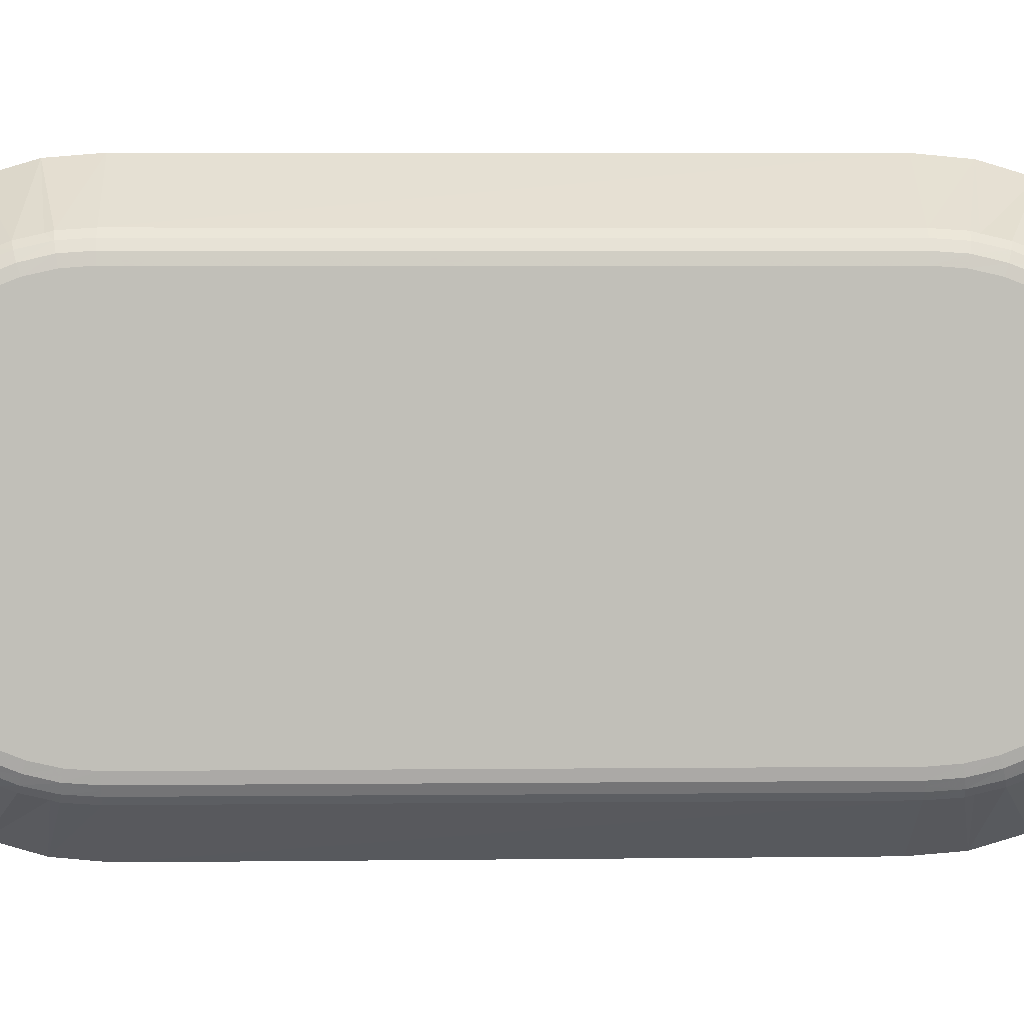
<metadata>
{"format":"obj","ext":"obj","renderer":"f3d","projection":"perspective","resolution":1024,"background":"white","views":[{"elev":4.1,"azim":87.9,"up":"+Z"}]}
</metadata>
<code>
o ShapeIndexedFaceSet.012_ShapeIndexedFaceSet.000
v 0 -0.0594 0.0372
v 0 -0.0523 0.0393
v 0 -0.045 0.0399
v -0 0.0594 -0.0372
v -0 0.0523 -0.0393
v -0 0.045 -0.0399
v -0 0.0719 0.0295
v -0 0.0769 0.0241
v -0 0.0808 0.0178
v -0 0.0719 -0.0295
v -0 0.066 -0.034
v -0 0.0769 -0.0241
v -0 0.0449 0.04
v -0 0.0808 -0.0178
v -0 0.0848 -0.0036
v -0 0.0834 -0.0109
v 0 -0.0808 -0.0178
v 0 -0.0834 -0.0109
v 0 -0.045 -0.04
v 0 -0.0719 0.0295
v 0 -0.066 0.034
v 0 -0.0769 0.0241
v 0 -0.0808 0.0178
v 0 -0.0834 0.0109
v 0 -0.0848 0.0036
v 0 -0.0848 -0.0036
v -0 0.0523 0.0393
v -0 0.0594 0.0372
v -0 0.066 0.034
v 0 -0.0769 -0.0241
v 0 -0.0719 -0.0295
v 0 -0.066 -0.034
v 0 -0.0523 -0.0393
v 0 -0.0594 -0.0372
v -0 0.0834 0.0109
v -0 0.0848 0.0036
v 0.02 0.053 0.0261
v 0.02 0.049 0.027
v 0.02 0.0449 0.0273
v 0.02 0.049 -0.027
v 0.02 0.053 -0.0261
v 0.02 0.0568 -0.0246
v 0.02 0.045 -0.0273
v 0.02 0.0686 0.0136
v 0.02 0.0663 0.017
v 0.02 -0.0704 -0.0099
v 0.02 -0.0686 -0.0136
v 0.02 -0.0663 -0.017
v 0.02 -0.0603 0.0225
v 0.02 -0.0635 0.02
v 0.02 -0.0663 0.017
v 0.02 0.0716 -0.006
v 0.02 0.0722 -0.002
v 0.02 0.0722 0.002
v 0.02 0.0635 0.02
v 0.02 0.0603 0.0225
v 0.02 0.0568 0.0246
v 0.02 0.0603 -0.0225
v 0.02 0.0635 -0.02
v 0.02 0.0686 -0.0136
v 0.02 0.0704 -0.0099
v 0.02 0.0704 0.0099
v 0.02 0.0716 0.006
v 0.02 -0.045 -0.0273
v 0.02 -0.045 0.0273
v 0.02 -0.049 -0.027
v 0.02 -0.053 -0.0261
v 0.02 -0.0635 -0.02
v 0.02 -0.0568 -0.0246
v 0.02 -0.0603 -0.0225
v 0.02 0.0663 -0.017
v 0.02 -0.0568 0.0246
v 0.02 -0.053 0.0261
v 0.02 -0.049 0.027
v 0.02 -0.0686 0.0136
v 0.02 -0.0704 0.0099
v 0.02 -0.0716 -0.006
v 0.02 -0.0722 -0.002
v 0.02 -0.0722 0.002
v 0.02 -0.0716 0.006
v 0.0177 -0.045 -0.0314
v 0.005 -0.045 -0.04
v 0.0177 0.045 -0.0314
v 0.0049 0.045 -0.0399
v 0.0177 0.0449 0.0314
v 0.0049 0.0449 0.04
v 0.0177 -0.045 0.0314
v 0.005 -0.045 0.0399
v 0.0177 0.0763 -0.0023
v 0.0177 0.0763 -0.0028
v 0.005 0.0848 -0.0036
v 0.0177 0.0664 -0.023
v 0.0177 0.0661 -0.0232
v 0.005 0.0719 -0.0295
v 0.0177 0.045 -0.0314
v 0.0049 0.045 -0.0399
v 0.0177 0.0496 -0.0311
v 0.005 0.0523 -0.0393
v 0.0177 0.0507 -0.0308
v 0.0177 0.0542 -0.03
v 0.005 0.0594 -0.0372
v 0.0177 0.0563 -0.0292
v 0.005 0.066 -0.034
v 0.0177 0.0627 -0.026
v 0.0177 0.0615 -0.0267
v 0.0177 0.0586 -0.0283
v 0.0177 0.0696 -0.0196
v 0.005 0.0769 -0.0241
v 0.0177 0.07 -0.0189
v 0.0177 0.0722 -0.0157
v 0.005 0.0808 -0.0178
v 0.0177 0.0731 -0.0139
v 0.005 0.0834 -0.0109
v 0.0177 0.0756 -0.007
v 0.0177 0.0752 -0.0085
v 0.0177 0.0743 -0.0115
v 0.0177 0.0763 0.0023
v 0.005 0.0848 0.0036
v 0.0177 0.0763 0.0028
v 0.0177 0.0756 0.007
v 0.005 0.0834 0.0109
v 0.0177 0.0752 0.0085
v 0.0177 0.0743 0.0115
v 0.005 0.0808 0.0178
v 0.0177 0.0731 0.0139
v 0.005 0.0719 0.0295
v 0.0177 0.0661 0.0232
v 0.0177 0.0664 0.023
v 0.005 0.0769 0.0241
v 0.0177 0.0696 0.0196
v 0.0177 0.07 0.0189
v 0.0177 0.0722 0.0157
v 0.0177 0.0627 0.026
v 0.005 0.066 0.034
v 0.0177 0.0615 0.0267
v 0.0177 0.0586 0.0283
v 0.005 0.0594 0.0372
v 0.0177 0.0563 0.0292
v 0.005 0.0523 0.0393
v 0.0049 0.0449 0.04
v 0.0177 0.0449 0.0314
v 0.0177 0.0496 0.0311
v 0.0177 0.0507 0.0308
v 0.0177 0.0542 0.03
v 0.0177 -0.0664 0.023
v 0.0177 -0.0661 0.0232
v 0.005 -0.0719 0.0295
v 0.0177 -0.045 0.0314
v 0.005 -0.045 0.0399
v 0.0177 -0.0496 0.0311
v 0.005 -0.0523 0.0393
v 0.0177 -0.0507 0.0308
v 0.0177 -0.0507 0.0308
v 0.005 -0.0523 0.0393
v 0.0177 -0.0542 0.03
v 0.005 -0.0594 0.0372
v 0.0177 -0.0563 0.0292
v 0.005 -0.066 0.034
v 0.0177 -0.0627 0.026
v 0.0177 -0.0615 0.0267
v 0.0177 -0.0586 0.0283
v 0.0177 -0.0696 0.0196
v 0.005 -0.0769 0.0241
v 0.0177 -0.07 0.0189
v 0.0177 -0.0722 0.0157
v 0.005 -0.0808 0.0178
v 0.0177 -0.0731 0.0139
v 0.005 -0.0834 0.0109
v 0.0177 -0.0752 0.0085
v 0.0177 -0.0743 0.0115
v 0.005 -0.0848 -0.0036
v 0.0177 -0.0763 -0.0028
v 0.0177 -0.0763 -0.0023
v 0.005 -0.0848 0.0036
v 0.0177 -0.0763 0.0023
v 0.0177 -0.0763 0.0028
v 0.0177 -0.0756 0.007
v 0.0177 -0.0756 -0.007
v 0.005 -0.0834 -0.0109
v 0.0177 -0.0752 -0.0085
v 0.0177 -0.0743 -0.0115
v 0.005 -0.0808 -0.0178
v 0.0177 -0.0731 -0.0139
v 0.005 -0.0719 -0.0295
v 0.0177 -0.0661 -0.0232
v 0.0177 -0.0664 -0.023
v 0.005 -0.0769 -0.0241
v 0.0177 -0.0696 -0.0196
v 0.0177 -0.07 -0.0189
v 0.0177 -0.0722 -0.0157
v 0.0177 -0.0627 -0.026
v 0.005 -0.066 -0.034
v 0.0177 -0.0615 -0.0267
v 0.0177 -0.0586 -0.0283
v 0.005 -0.0594 -0.0372
v 0.0177 -0.0563 -0.0292
v 0.005 -0.0523 -0.0393
v 0.005 -0.045 -0.04
v 0.0177 -0.045 -0.0314
v 0.0177 -0.0496 -0.0311
v 0.0177 -0.0507 -0.0308
v 0.0177 -0.0542 -0.03
v 0.0049 0.045 -0.0399
v -0 0.045 -0.0399
v -0 0.0523 -0.0393
v 0.005 0.0523 -0.0393
v -0 0.0594 -0.0372
v 0.005 0.0594 -0.0372
v -0 0.066 -0.034
v 0.005 0.066 -0.034
v -0 0.0719 -0.0295
v 0.005 0.0719 -0.0295
v -0 0.0769 -0.0241
v 0.005 0.0769 -0.0241
v -0 0.0808 -0.0178
v 0.005 0.0808 -0.0178
v -0 0.0834 -0.0109
v 0.005 0.0834 -0.0109
v -0 0.0848 -0.0036
v 0.005 0.0848 -0.0036
v -0 0.0848 0.0036
v 0.005 0.0848 0.0036
v -0 0.0834 0.0109
v 0.005 0.0834 0.0109
v -0 0.0808 0.0178
v 0.005 0.0808 0.0178
v -0 0.0769 0.0241
v 0.005 0.0769 0.0241
v -0 0.0719 0.0295
v 0.005 0.0719 0.0295
v -0 0.066 0.034
v 0.005 0.066 0.034
v -0 0.0594 0.0372
v 0.005 0.0594 0.0372
v -0 0.0523 0.0393
v 0.005 0.0523 0.0393
v -0 0.0449 0.04
v 0.0049 0.0449 0.04
v 0.0049 0.045 -0.0399
v 0.005 -0.045 -0.04
v -0 0.045 -0.0399
v 0 -0.045 -0.04
v 0.0177 -0.045 -0.0314
v 0.0177 0.045 -0.0314
v 0.0189 -0.045 -0.0303
v 0.0189 0.045 -0.0303
v 0.0193 -0.045 -0.0296
v 0.0193 0.045 -0.0296
v 0.0197 -0.045 -0.0289
v 0.0197 0.045 -0.0289
v 0.02 -0.045 -0.0273
v 0.02 0.045 -0.0273
v 0.005 -0.045 0.0399
v 0 -0.045 0.0399
v 0 -0.0523 0.0393
v 0.005 -0.0523 0.0393
v 0 -0.0594 0.0372
v 0.005 -0.0594 0.0372
v 0 -0.066 0.034
v 0.005 -0.066 0.034
v 0 -0.0719 0.0295
v 0.005 -0.0719 0.0295
v 0 -0.0769 0.0241
v 0.005 -0.0769 0.0241
v 0 -0.0808 0.0178
v 0.005 -0.0808 0.0178
v 0 -0.0834 0.0109
v 0.005 -0.0834 0.0109
v 0 -0.0848 0.0036
v 0.005 -0.0848 0.0036
v 0 -0.0848 -0.0036
v 0.005 -0.0848 -0.0036
v 0 -0.0834 -0.0109
v 0.005 -0.0834 -0.0109
v 0 -0.0808 -0.0178
v 0.005 -0.0808 -0.0178
v 0 -0.0769 -0.0241
v 0.005 -0.0769 -0.0241
v 0 -0.0719 -0.0295
v 0.005 -0.0719 -0.0295
v 0 -0.066 -0.034
v 0.005 -0.066 -0.034
v 0 -0.0594 -0.0372
v 0.005 -0.0594 -0.0372
v 0 -0.0523 -0.0393
v 0.005 -0.0523 -0.0393
v 0 -0.045 -0.04
v 0.005 -0.045 -0.04
v 0 -0.045 0.0399
v 0.005 -0.045 0.0399
v -0 0.0449 0.04
v 0.0049 0.0449 0.04
v 0.0193 -0.045 -0.0296
v 0.0197 -0.045 -0.0289
v 0.0197 -0.0493 -0.0286
v 0.0193 -0.045 0.0296
v 0.0189 -0.045 0.0303
v 0.0189 -0.0495 0.03
v 0.0177 -0.045 0.0314
v 0.0177 -0.0496 0.0311
v 0.0177 -0.0507 0.0308
v 0.0189 -0.0539 0.029
v 0.0177 -0.0507 0.0308
v 0.0177 -0.0542 0.03
v 0.0189 -0.0539 0.029
v 0.0177 -0.0563 0.0292
v 0.0189 -0.0581 0.0273
v 0.0177 -0.0586 0.0283
v 0.0177 -0.0615 0.0267
v 0.0189 -0.0621 0.025
v 0.0177 -0.0627 0.026
v 0.0177 -0.0661 0.0232
v 0.0189 -0.0656 0.0222
v 0.0177 -0.0664 0.023
v 0.0189 -0.0687 0.0189
v 0.0177 -0.0696 0.0196
v 0.0177 -0.07 0.0189
v 0.0189 -0.0713 0.0151
v 0.0177 -0.0722 0.0157
v 0.0177 -0.0731 0.0139
v 0.0189 -0.0732 0.011
v 0.0177 -0.0743 0.0115
v 0.0177 -0.0752 0.0085
v 0.0189 -0.0746 0.0067
v 0.0177 -0.0756 0.007
v 0.0177 -0.0763 0.0028
v 0.0189 -0.0752 0.0022
v 0.0177 -0.0763 0.0023
v 0.0189 -0.0752 -0.0022
v 0.0177 -0.0763 -0.0023
v 0.0177 -0.0763 -0.0028
v 0.0189 -0.0746 -0.0067
v 0.0177 -0.0756 -0.007
v 0.0177 -0.0752 -0.0085
v 0.0189 -0.0732 -0.011
v 0.0177 -0.0743 -0.0115
v 0.0177 -0.0731 -0.0139
v 0.0189 -0.0713 -0.0151
v 0.0177 -0.0722 -0.0157
v 0.0177 -0.07 -0.0189
v 0.0189 -0.0687 -0.0189
v 0.0177 -0.0696 -0.0196
v 0.0189 -0.0656 -0.0222
v 0.0177 -0.0664 -0.023
v 0.0177 -0.0661 -0.0232
v 0.0189 -0.0621 -0.025
v 0.0177 -0.0627 -0.026
v 0.0177 -0.0615 -0.0267
v 0.0189 -0.0581 -0.0273
v 0.0177 -0.0586 -0.0283
v 0.0177 -0.0563 -0.0292
v 0.0189 -0.0539 -0.029
v 0.0177 -0.045 -0.0314
v 0.0189 -0.045 -0.0303
v 0.0177 -0.0496 -0.0311
v 0.0189 -0.0495 -0.03
v 0.0177 -0.0507 -0.0308
v 0.0177 -0.0542 -0.03
v 0.0197 -0.0535 -0.0276
v 0.0197 -0.0575 -0.026
v 0.0197 -0.0612 -0.0239
v 0.0197 -0.0646 -0.0212
v 0.0197 -0.0676 -0.018
v 0.0197 -0.07 -0.0144
v 0.0197 -0.0719 -0.0105
v 0.0197 -0.0732 -0.0064
v 0.0197 -0.0738 -0.0021
v 0.0197 -0.0738 0.0021
v 0.0197 -0.0732 0.0064
v 0.0197 -0.0719 0.0105
v 0.0197 -0.07 0.0144
v 0.0197 -0.0676 0.018
v 0.0197 -0.0646 0.0212
v 0.0197 -0.0612 0.0239
v 0.0197 -0.0575 0.026
v 0.0197 -0.0535 0.0276
v 0.0189 -0.0495 0.03
v 0.0197 -0.0493 0.0286
v 0.0193 -0.045 0.0296
v 0.0197 -0.045 0.0289
v 0.02 -0.045 -0.0273
v 0.02 -0.049 -0.027
v 0.02 -0.053 -0.0261
v 0.02 -0.0568 -0.0246
v 0.02 -0.0603 -0.0225
v 0.02 -0.0635 -0.02
v 0.02 -0.0663 -0.017
v 0.02 -0.0686 -0.0136
v 0.02 -0.0704 -0.0099
v 0.02 -0.0716 -0.006
v 0.02 -0.0722 -0.002
v 0.02 -0.0722 0.002
v 0.02 -0.0716 0.006
v 0.02 -0.0704 0.0099
v 0.02 -0.0686 0.0136
v 0.02 -0.0663 0.017
v 0.02 -0.0635 0.02
v 0.02 -0.0603 0.0225
v 0.02 -0.0568 0.0246
v 0.02 -0.053 0.0261
v 0.02 -0.049 0.027
v 0.02 -0.045 0.0273
v 0.0193 0.0449 0.0296
v 0.0197 0.0449 0.0289
v 0.0197 0.0493 0.0286
v 0.0193 0.045 -0.0296
v 0.0189 0.045 -0.0303
v 0.0189 0.0495 -0.03
v 0.0177 0.045 -0.0314
v 0.0177 0.0496 -0.0311
v 0.0177 0.0507 -0.0308
v 0.0189 0.0539 -0.029
v 0.0177 0.0542 -0.03
v 0.0177 0.0563 -0.0292
v 0.0189 0.0581 -0.0273
v 0.0177 0.0586 -0.0283
v 0.0177 0.0615 -0.0267
v 0.0189 0.0621 -0.025
v 0.0177 0.0627 -0.026
v 0.0177 0.0661 -0.0232
v 0.0189 0.0656 -0.0222
v 0.0177 0.0664 -0.023
v 0.0189 0.0687 -0.0189
v 0.0177 0.0696 -0.0196
v 0.0177 0.07 -0.0189
v 0.0189 0.0713 -0.0151
v 0.0177 0.0722 -0.0157
v 0.0177 0.0731 -0.0139
v 0.0189 0.0732 -0.011
v 0.0177 0.0743 -0.0115
v 0.0177 0.0752 -0.0085
v 0.0189 0.0746 -0.0067
v 0.0177 0.0756 -0.007
v 0.0177 0.0763 -0.0028
v 0.0189 0.0752 -0.0022
v 0.0177 0.0763 -0.0023
v 0.0189 0.0752 0.0022
v 0.0177 0.0763 0.0023
v 0.0177 0.0763 0.0028
v 0.0189 0.0746 0.0067
v 0.0177 0.0756 0.007
v 0.0177 0.0752 0.0085
v 0.0189 0.0732 0.011
v 0.0177 0.0743 0.0115
v 0.0177 0.0731 0.0139
v 0.0189 0.0713 0.0151
v 0.0177 0.0722 0.0157
v 0.0177 0.07 0.0189
v 0.0189 0.0687 0.0189
v 0.0177 0.0696 0.0196
v 0.0189 0.0656 0.0222
v 0.0177 0.0664 0.023
v 0.0177 0.0661 0.0232
v 0.0189 0.0621 0.025
v 0.0177 0.0627 0.026
v 0.0177 0.0615 0.0267
v 0.0189 0.0581 0.0273
v 0.0177 0.0586 0.0283
v 0.0177 0.0563 0.0292
v 0.0189 0.0539 0.029
v 0.0177 0.0449 0.0314
v 0.0189 0.0449 0.0303
v 0.0177 0.0496 0.0311
v 0.0189 0.0495 0.03
v 0.0177 0.0507 0.0308
v 0.0177 0.0542 0.03
v 0.0197 0.0535 0.0276
v 0.0197 0.0575 0.026
v 0.0197 0.0612 0.0239
v 0.0197 0.0646 0.0212
v 0.0197 0.0676 0.018
v 0.0197 0.07 0.0144
v 0.0197 0.0719 0.0105
v 0.0197 0.0732 0.0064
v 0.0197 0.0738 0.0021
v 0.0197 0.0738 -0.0021
v 0.0197 0.0732 -0.0064
v 0.0197 0.0719 -0.0105
v 0.0197 0.07 -0.0144
v 0.0197 0.0676 -0.018
v 0.0197 0.0646 -0.0212
v 0.0197 0.0612 -0.0239
v 0.0197 0.0575 -0.026
v 0.0197 0.0535 -0.0276
v 0.0197 0.0493 -0.0286
v 0.0197 0.045 -0.0289
v 0.02 0.0449 0.0273
v 0.02 0.049 0.027
v 0.02 0.053 0.0261
v 0.02 0.0568 0.0246
v 0.02 0.0603 0.0225
v 0.02 0.0635 0.02
v 0.02 0.0663 0.017
v 0.02 0.0686 0.0136
v 0.02 0.0704 0.0099
v 0.02 0.0716 0.006
v 0.02 0.0722 0.002
v 0.02 0.0722 -0.002
v 0.02 0.0716 -0.006
v 0.02 0.0704 -0.0099
v 0.02 0.0686 -0.0136
v 0.02 0.0663 -0.017
v 0.02 0.0635 -0.02
v 0.02 0.0603 -0.0225
v 0.02 0.0568 -0.0246
v 0.02 0.053 -0.0261
v 0.02 0.049 -0.027
v 0.02 0.045 -0.0273
v 0.02 -0.045 0.0273
v 0.02 0.0449 0.0273
v 0.0197 -0.045 0.0289
v 0.0197 0.0449 0.0289
v 0.0193 -0.045 0.0296
v 0.0193 0.0449 0.0296
v 0.0189 -0.045 0.0303
v 0.0189 0.0449 0.0303
v 0.0177 -0.045 0.0314
v 0.0177 0.0449 0.0314
f 203 204 205
f 203 205 206
f 207 206 205
f 206 207 208
f 209 208 207
f 208 209 210
f 211 210 209
f 210 211 212
f 213 212 211
f 212 213 214
f 215 214 213
f 214 215 216
f 217 216 215
f 216 217 218
f 219 218 217
f 218 219 220
f 221 220 219
f 220 221 222
f 223 222 221
f 222 223 224
f 225 224 223
f 224 225 226
f 227 226 225
f 226 227 228
f 229 228 227
f 228 229 230
f 231 230 229
f 230 231 232
f 233 232 231
f 232 233 234
f 235 234 233
f 234 235 236
f 237 236 235
f 236 237 238
f 239 240 241
f 242 241 240
f 243 244 245
f 246 245 244
f 245 246 247
f 248 247 246
f 247 248 249
f 250 249 248
f 249 250 251
f 252 251 250
f 253 254 255
f 253 255 256
f 257 256 255
f 256 257 258
f 259 258 257
f 258 259 260
f 261 260 259
f 260 261 262
f 263 262 261
f 262 263 264
f 265 264 263
f 264 265 266
f 267 266 265
f 266 267 268
f 269 268 267
f 268 269 270
f 271 270 269
f 270 271 272
f 273 272 271
f 272 273 274
f 275 274 273
f 274 275 276
f 277 276 275
f 276 277 278
f 279 278 277
f 278 279 280
f 281 280 279
f 280 281 282
f 283 282 281
f 282 283 284
f 285 284 283
f 284 285 286
f 287 286 285
f 286 287 288
f 289 290 291
f 292 291 290
f 293 294 295
f 296 297 298
f 299 298 297
f 299 300 298
f 301 298 300
f 298 301 302
f 303 304 305
f 306 305 304
f 305 306 307
f 306 308 307
f 309 307 308
f 307 309 310
f 309 311 310
f 312 310 311
f 310 312 313
f 314 313 312
f 313 314 315
f 314 316 315
f 317 315 316
f 315 317 318
f 317 319 318
f 320 318 319
f 318 320 321
f 320 322 321
f 323 321 322
f 321 323 324
f 323 325 324
f 326 324 325
f 324 326 327
f 328 327 326
f 327 328 329
f 328 330 329
f 331 329 330
f 329 331 332
f 331 333 332
f 334 332 333
f 332 334 335
f 334 336 335
f 337 335 336
f 335 337 338
f 337 339 338
f 340 338 339
f 338 340 341
f 342 341 340
f 341 342 343
f 342 344 343
f 345 343 344
f 343 345 346
f 345 347 346
f 348 346 347
f 346 348 349
f 348 350 349
f 351 349 350
f 349 351 352
f 353 354 355
f 356 355 354
f 355 356 357
f 352 357 356
f 357 352 358
f 351 358 352
f 354 293 356
f 295 356 293
f 356 295 352
f 359 352 295
f 352 359 349
f 360 349 359
f 349 360 346
f 361 346 360
f 346 361 343
f 362 343 361
f 343 362 341
f 363 341 362
f 341 363 338
f 364 338 363
f 338 364 335
f 365 335 364
f 335 365 332
f 366 332 365
f 332 366 329
f 367 329 366
f 329 367 327
f 368 327 367
f 327 368 324
f 369 324 368
f 324 369 321
f 370 321 369
f 321 370 318
f 371 318 370
f 318 371 315
f 372 315 371
f 315 372 313
f 373 313 372
f 313 373 310
f 374 310 373
f 310 374 307
f 375 307 374
f 307 375 305
f 376 305 375
f 305 376 377
f 378 377 376
f 377 378 379
f 380 379 378
f 294 381 295
f 382 295 381
f 295 382 359
f 383 359 382
f 359 383 360
f 384 360 383
f 360 384 361
f 385 361 384
f 361 385 362
f 386 362 385
f 362 386 363
f 387 363 386
f 363 387 364
f 388 364 387
f 364 388 365
f 389 365 388
f 365 389 366
f 390 366 389
f 366 390 367
f 391 367 390
f 367 391 368
f 392 368 391
f 368 392 369
f 393 369 392
f 369 393 370
f 394 370 393
f 370 394 371
f 395 371 394
f 371 395 372
f 396 372 395
f 372 396 373
f 397 373 396
f 373 397 374
f 398 374 397
f 374 398 375
f 399 375 398
f 375 399 376
f 400 376 399
f 376 400 378
f 401 378 400
f 378 401 380
f 402 380 401
f 403 404 405
f 406 407 408
f 409 408 407
f 409 410 408
f 411 408 410
f 408 411 412
f 411 413 412
f 414 412 413
f 412 414 415
f 414 416 415
f 417 415 416
f 415 417 418
f 417 419 418
f 420 418 419
f 418 420 421
f 422 421 420
f 421 422 423
f 422 424 423
f 425 423 424
f 423 425 426
f 425 427 426
f 428 426 427
f 426 428 429
f 428 430 429
f 431 429 430
f 429 431 432
f 431 433 432
f 434 432 433
f 432 434 435
f 436 435 434
f 435 436 437
f 436 438 437
f 439 437 438
f 437 439 440
f 439 441 440
f 442 440 441
f 440 442 443
f 442 444 443
f 445 443 444
f 443 445 446
f 445 447 446
f 448 446 447
f 446 448 449
f 450 449 448
f 449 450 451
f 450 452 451
f 453 451 452
f 451 453 454
f 453 455 454
f 456 454 455
f 454 456 457
f 456 458 457
f 459 457 458
f 457 459 460
f 461 462 463
f 464 463 462
f 463 464 465
f 460 465 464
f 465 460 466
f 459 466 460
f 462 403 464
f 405 464 403
f 464 405 460
f 467 460 405
f 460 467 457
f 468 457 467
f 457 468 454
f 469 454 468
f 454 469 451
f 470 451 469
f 451 470 449
f 471 449 470
f 449 471 446
f 472 446 471
f 446 472 443
f 473 443 472
f 443 473 440
f 474 440 473
f 440 474 437
f 475 437 474
f 437 475 435
f 476 435 475
f 435 476 432
f 477 432 476
f 432 477 429
f 478 429 477
f 429 478 426
f 479 426 478
f 426 479 423
f 480 423 479
f 423 480 421
f 481 421 480
f 421 481 418
f 482 418 481
f 418 482 415
f 483 415 482
f 415 483 412
f 484 412 483
f 412 484 408
f 485 408 484
f 408 485 406
f 486 406 485
f 404 487 405
f 488 405 487
f 405 488 467
f 489 467 488
f 467 489 468
f 490 468 489
f 468 490 469
f 491 469 490
f 469 491 470
f 492 470 491
f 470 492 471
f 493 471 492
f 471 493 472
f 494 472 493
f 472 494 473
f 495 473 494
f 473 495 474
f 496 474 495
f 474 496 475
f 497 475 496
f 475 497 476
f 498 476 497
f 476 498 477
f 499 477 498
f 477 499 478
f 500 478 499
f 478 500 479
f 501 479 500
f 479 501 480
f 502 480 501
f 480 502 481
f 503 481 502
f 481 503 482
f 504 482 503
f 482 504 483
f 505 483 504
f 483 505 484
f 506 484 505
f 484 506 485
f 507 485 506
f 485 507 486
f 508 486 507
f 89 90 91
f 92 93 94
f 95 96 97
f 98 97 96
f 97 98 99
f 99 98 100
f 101 100 98
f 100 101 102
f 94 93 103
f 93 104 103
f 105 103 104
f 103 105 101
f 106 101 105
f 101 106 102
f 92 94 107
f 108 107 94
f 107 108 109
f 109 108 110
f 111 110 108
f 110 111 112
f 91 90 113
f 90 114 113
f 115 113 114
f 113 115 111
f 116 111 115
f 111 116 112
f 89 91 117
f 118 117 91
f 117 118 119
f 119 118 120
f 121 120 118
f 120 121 122
f 122 121 123
f 124 123 121
f 123 124 125
f 126 127 128
f 126 128 129
f 128 130 129
f 131 129 130
f 129 131 124
f 132 124 131
f 124 132 125
f 127 126 133
f 134 133 126
f 133 134 135
f 135 134 136
f 137 136 134
f 136 137 138
f 139 140 141
f 141 142 139
f 143 139 142
f 139 143 137
f 144 137 143
f 137 144 138
f 145 146 147
f 148 149 150
f 151 150 149
f 150 151 152
f 153 154 155
f 156 155 154
f 155 156 157
f 147 146 158
f 146 159 158
f 160 158 159
f 158 160 156
f 161 156 160
f 156 161 157
f 145 147 162
f 163 162 147
f 162 163 164
f 164 163 165
f 166 165 163
f 165 166 167
f 168 169 166
f 170 166 169
f 166 170 167
f 171 172 173
f 171 173 174
f 173 175 174
f 176 174 175
f 174 176 168
f 177 168 176
f 168 177 169
f 172 171 178
f 179 178 171
f 178 179 180
f 180 179 181
f 182 181 179
f 181 182 183
f 184 185 186
f 184 186 187
f 186 188 187
f 189 187 188
f 187 189 182
f 190 182 189
f 182 190 183
f 185 184 191
f 192 191 184
f 191 192 193
f 193 192 194
f 195 194 192
f 194 195 196
f 197 198 199
f 199 200 197
f 201 197 200
f 197 201 195
f 202 195 201
f 195 202 196
f 85 86 87
f 88 87 86
f 81 82 83
f 84 83 82
f 1 2 3
f 4 5 6
f 7 8 9
f 10 11 12
f 13 12 11
f 12 13 14
f 15 14 13
f 14 15 16
f 17 18 19
f 20 21 19
f 22 20 23
f 19 23 20
f 23 19 24
f 18 24 19
f 24 18 25
f 26 25 18
f 27 28 29
f 30 17 31
f 19 31 17
f 31 19 32
f 33 32 19
f 32 33 34
f 21 1 19
f 19 1 3
f 19 3 6
f 13 6 3
f 6 13 4
f 11 4 13
f 29 7 27
f 9 27 7
f 27 9 13
f 35 13 9
f 13 35 15
f 36 15 35
f 37 38 39
f 40 41 42
f 43 44 45
f 46 47 48
f 49 50 51
f 52 53 42
f 54 42 53
f 45 55 43
f 56 43 55
f 43 56 57
f 42 58 59
f 60 61 52
f 43 40 44
f 42 44 40
f 44 42 62
f 54 62 42
f 62 54 63
f 57 37 43
f 39 43 37
f 43 39 64
f 65 64 39
f 64 65 66
f 48 66 65
f 66 48 67
f 68 67 48
f 67 68 69
f 70 69 68
f 52 42 60
f 59 60 42
f 60 59 71
f 72 49 73
f 48 73 49
f 73 48 74
f 65 74 48
f 49 51 48
f 75 48 51
f 48 75 76
f 77 46 78
f 48 78 46
f 78 48 79
f 76 79 48
f 79 76 80
f 509 510 511
f 512 511 510
f 511 512 513
f 514 513 512
f 513 514 515
f 516 515 514
f 515 516 517
f 518 517 516

</code>
